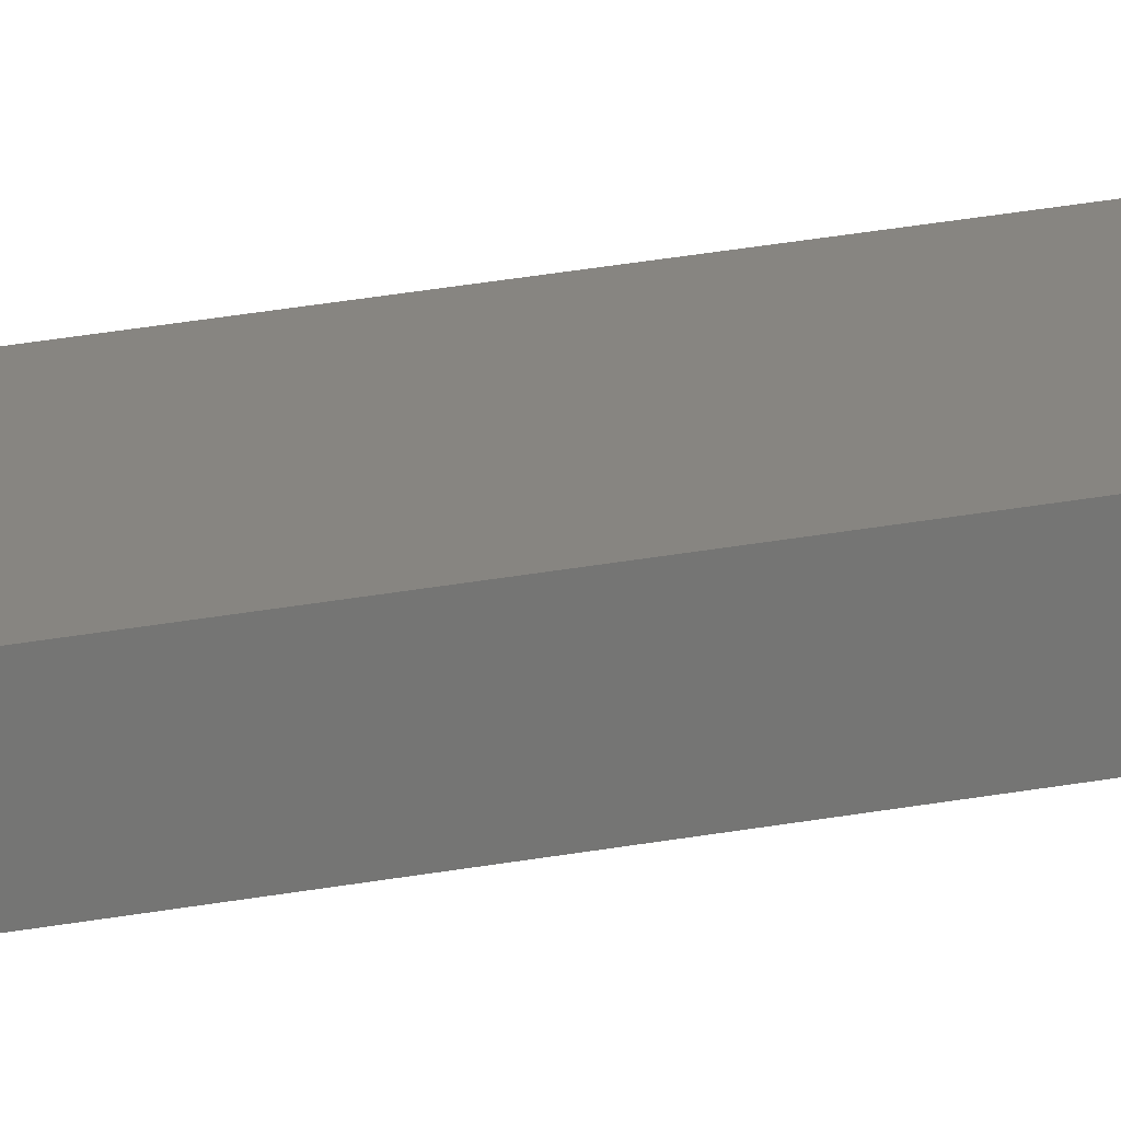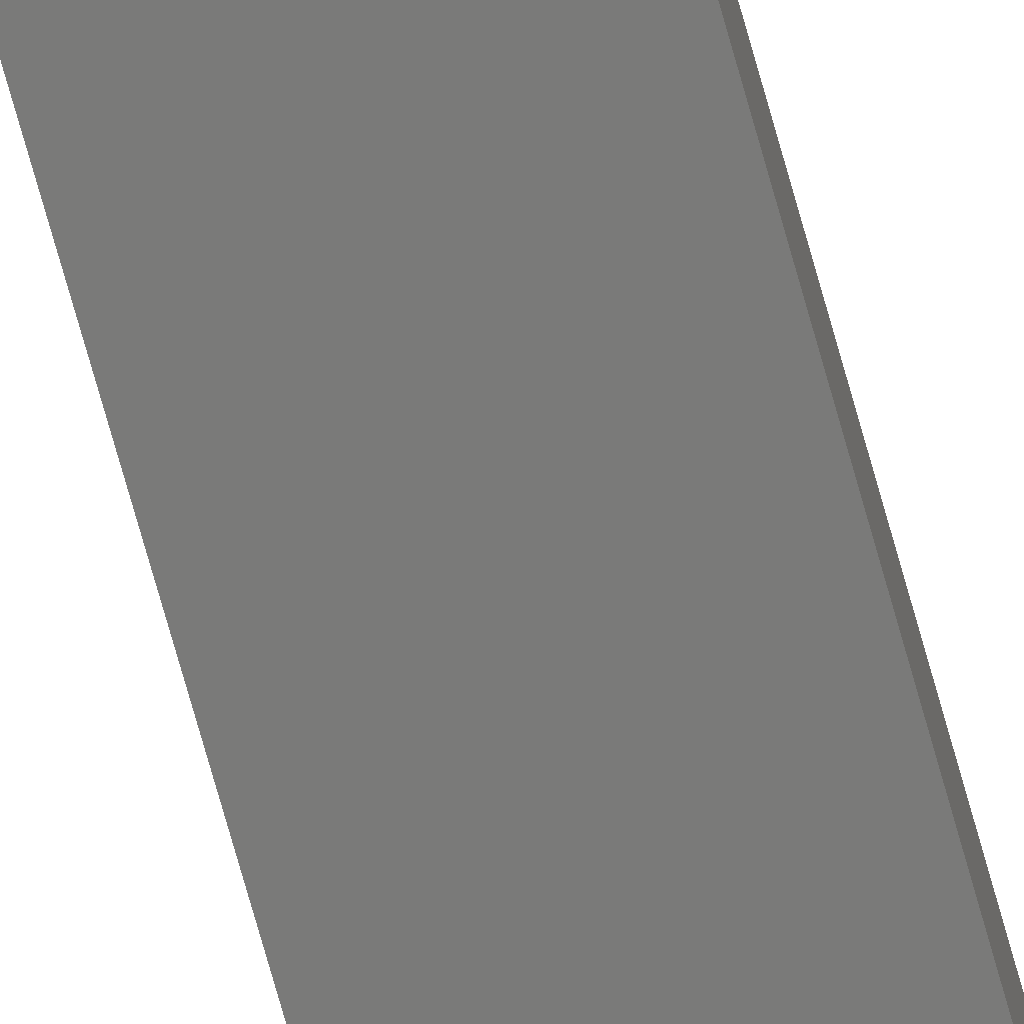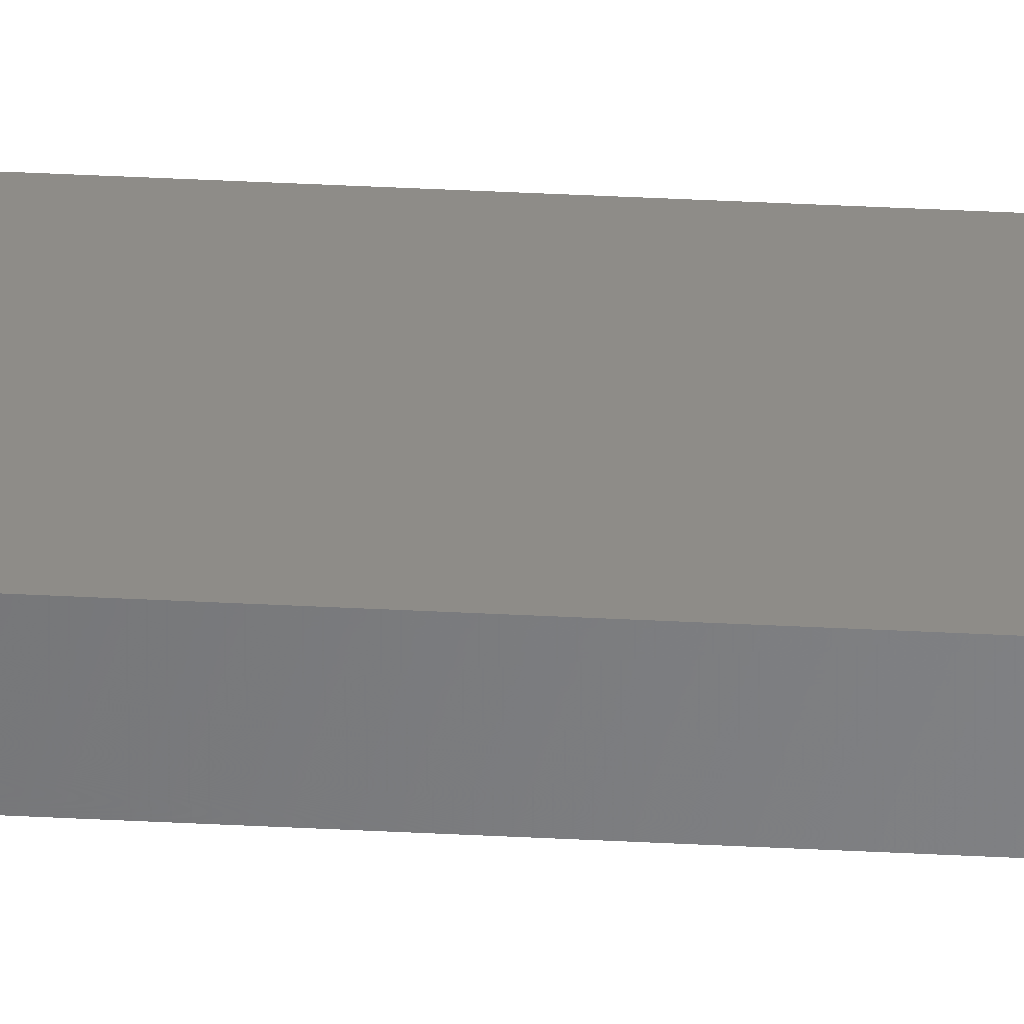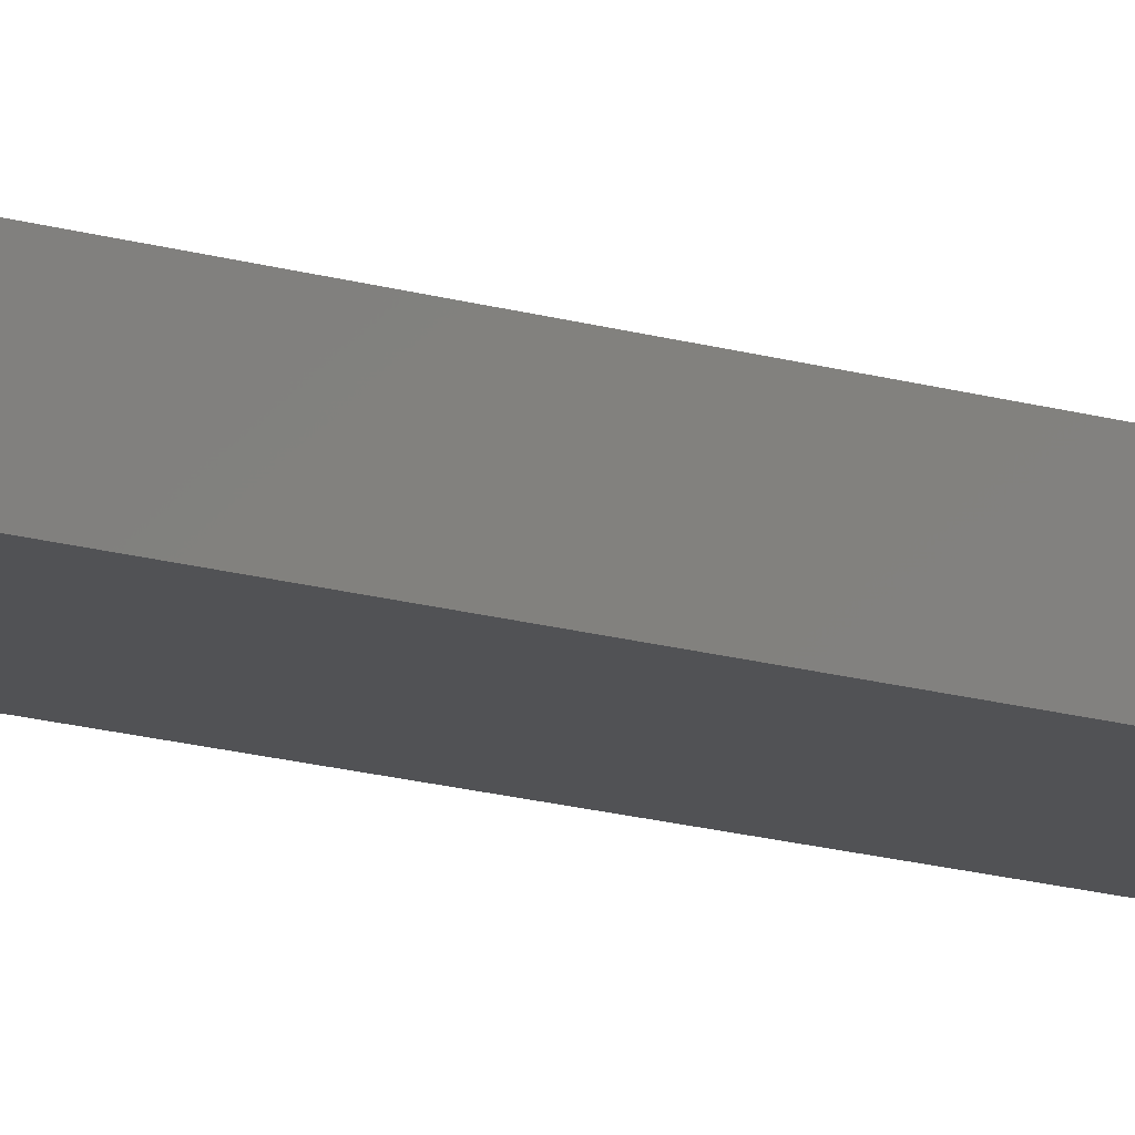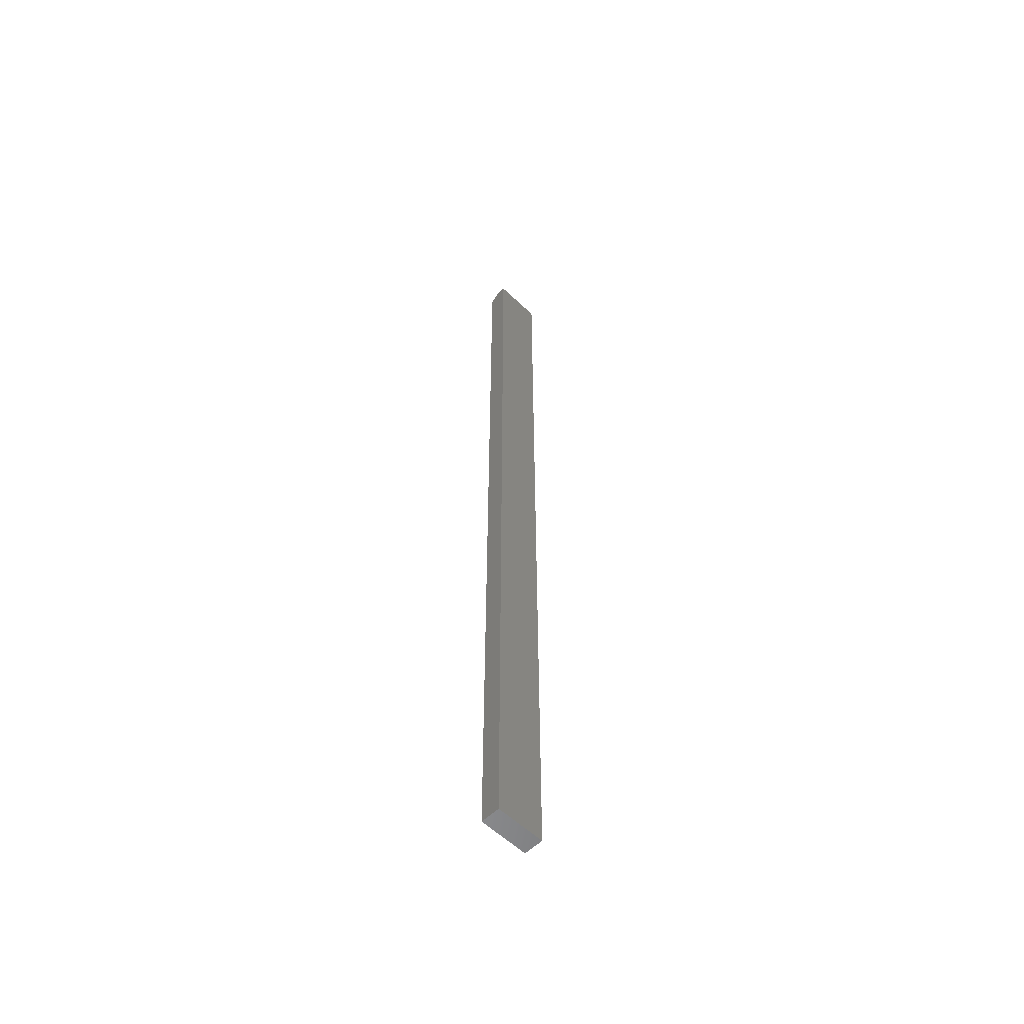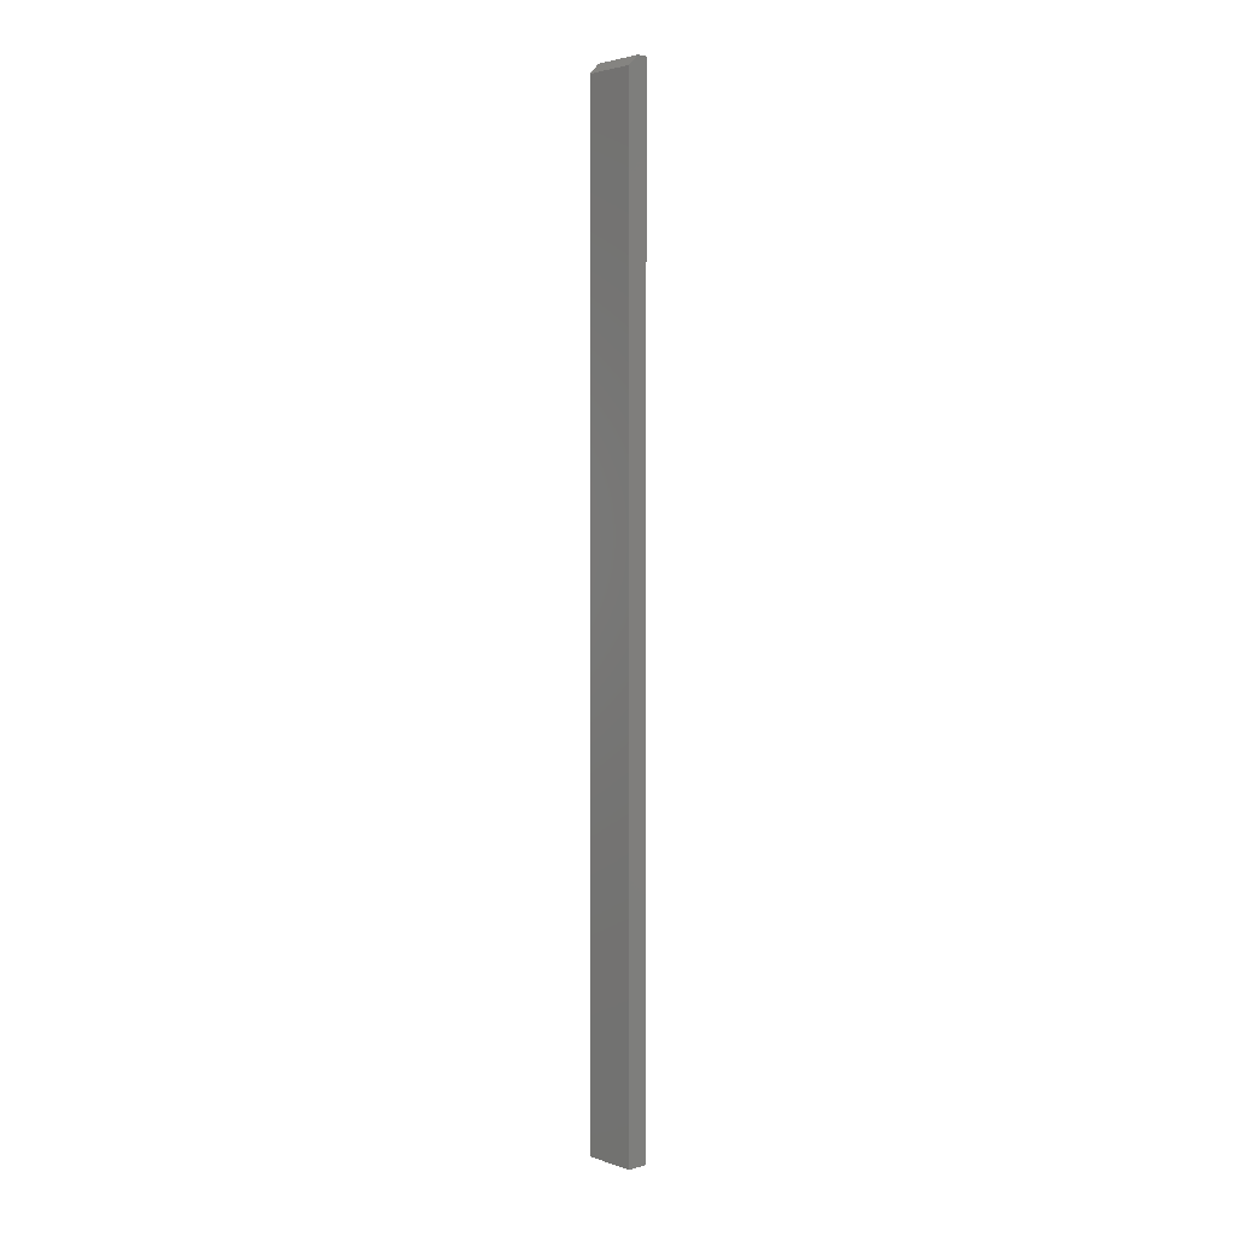
<metadata>
{"format":"stl","ext":"stl","renderer":"f3d","projection":"perspective","resolution":1024,"background":"white","views":[{"elev":21.6,"azim":-110.2,"up":"+Y"},{"elev":-72.9,"azim":-164.4,"up":"+Y"},{"elev":37.1,"azim":-86.1,"up":"+Y"},{"elev":-9.2,"azim":42.9,"up":"+Y"},{"elev":-56.8,"azim":-44.9,"up":"+Z"},{"elev":3.2,"azim":-131.8,"up":"+Z"}]}
</metadata>
<code>
# stl→obj: 10 verts, 16 faces
v 0 0.01562 0
v 4.545e-17 0.01562 0.7422
v 0.03947 0.01562 -2.417e-18
v 0.03947 0.01562 0.7422
v 4.857e-17 0.007812 0.75
v 4.592e-17 0 0.75
v 0 0 0
v 0.03947 0.007812 0.75
v 0.03947 0 0.75
v 0.03947 0 -2.417e-18
f 1 2 3
f 3 2 4
f 5 2 6
f 6 2 1
f 6 1 7
f 8 5 9
f 9 5 6
f 8 9 4
f 4 9 10
f 4 10 3
f 4 2 8
f 8 2 5
f 7 10 6
f 6 10 9
f 1 3 7
f 7 3 10

</code>
